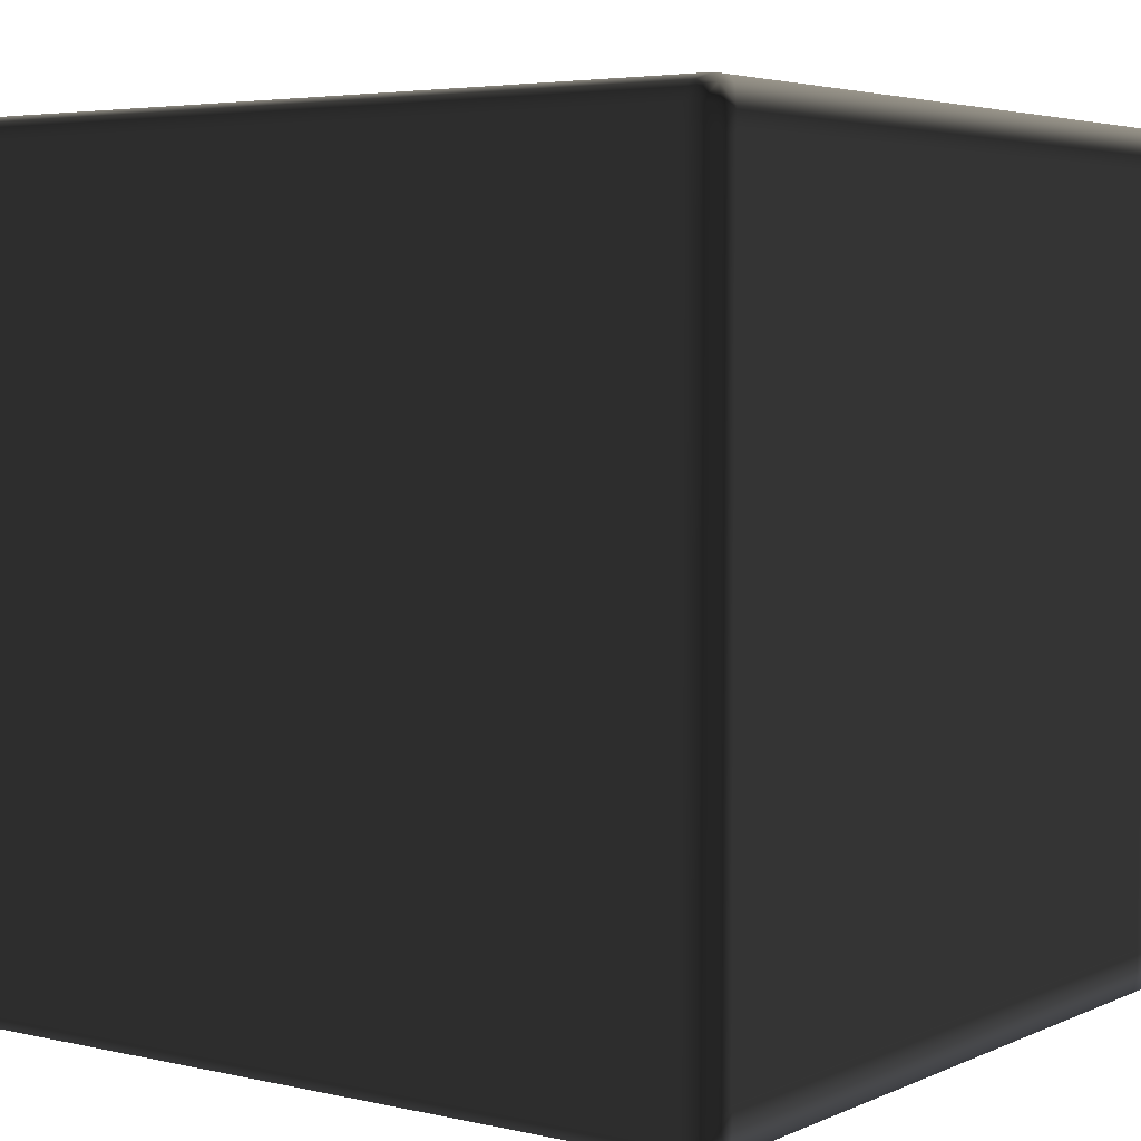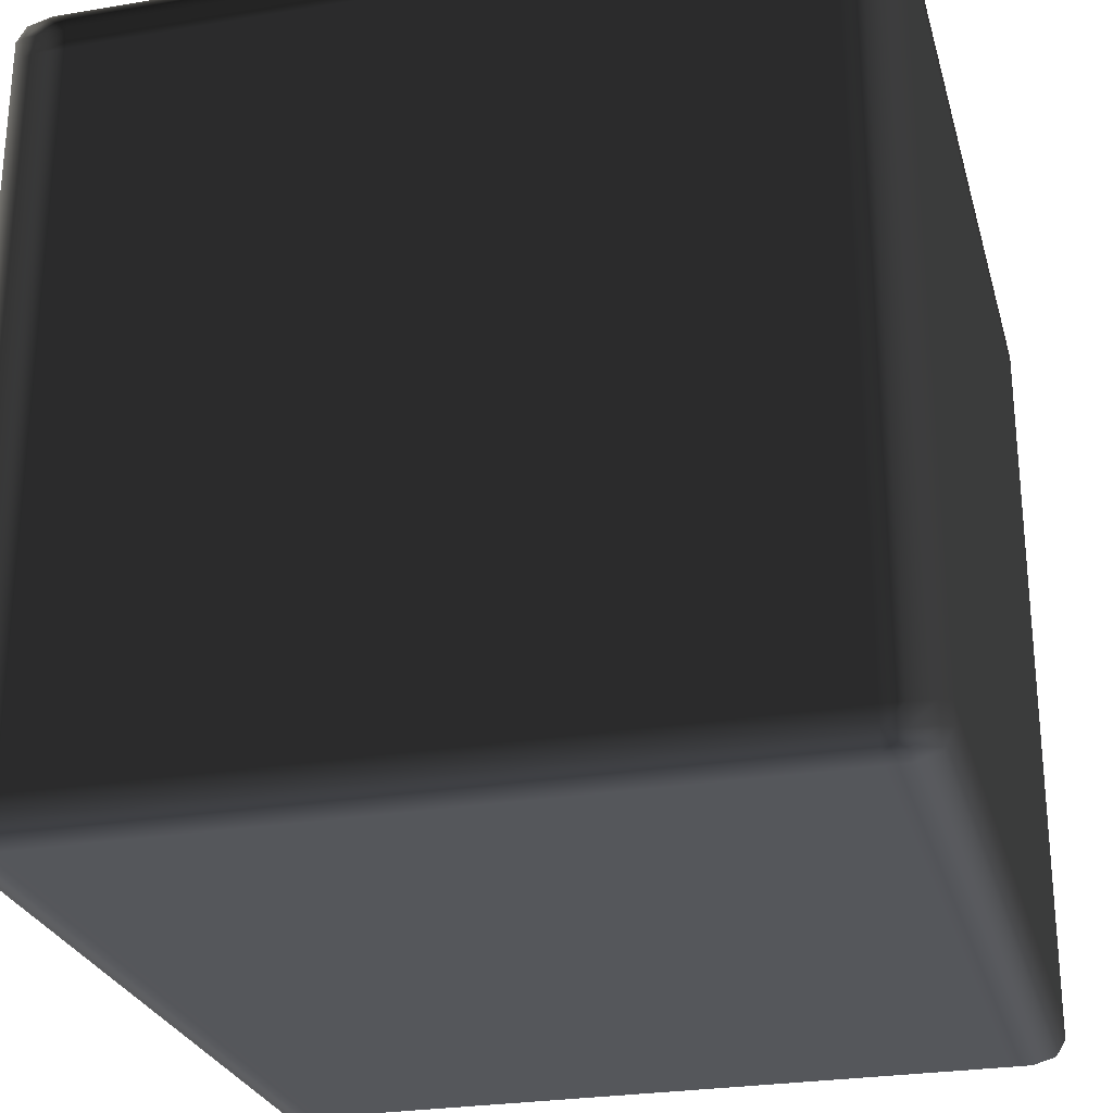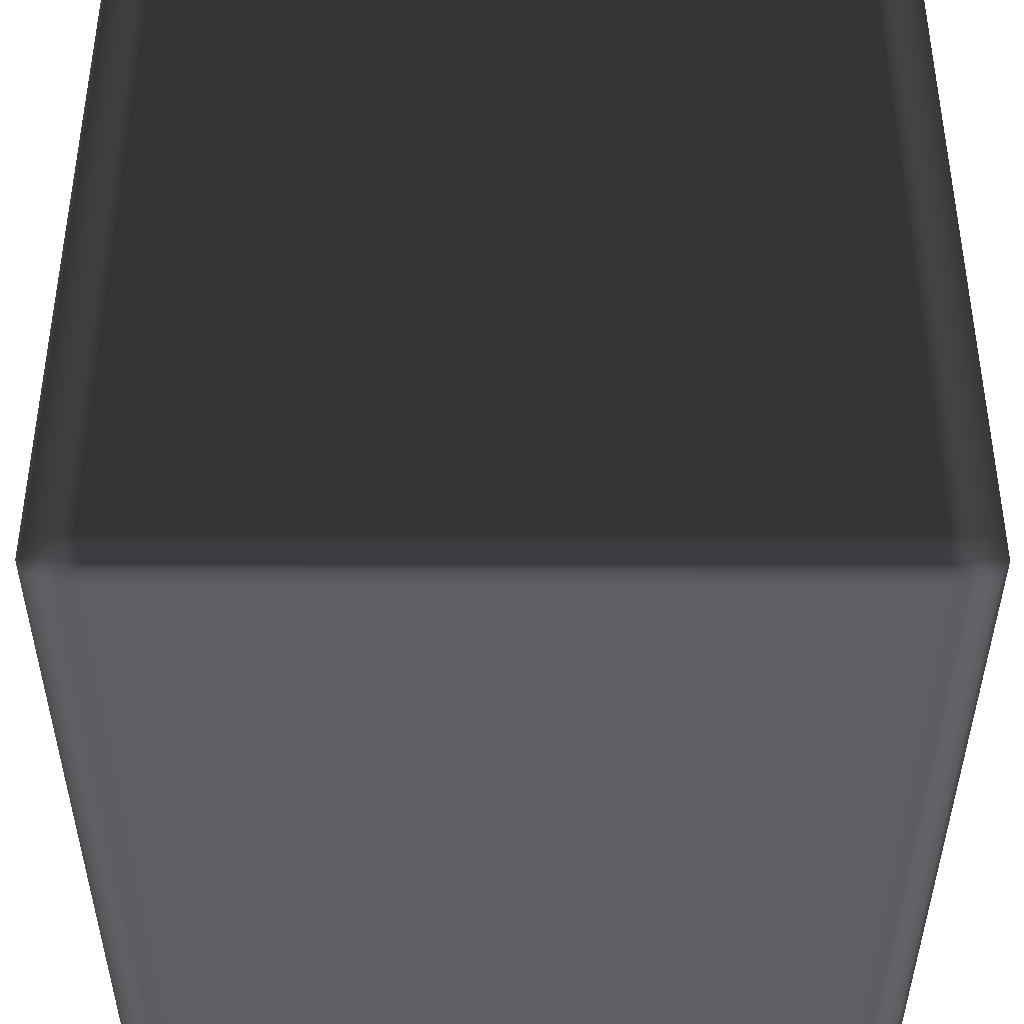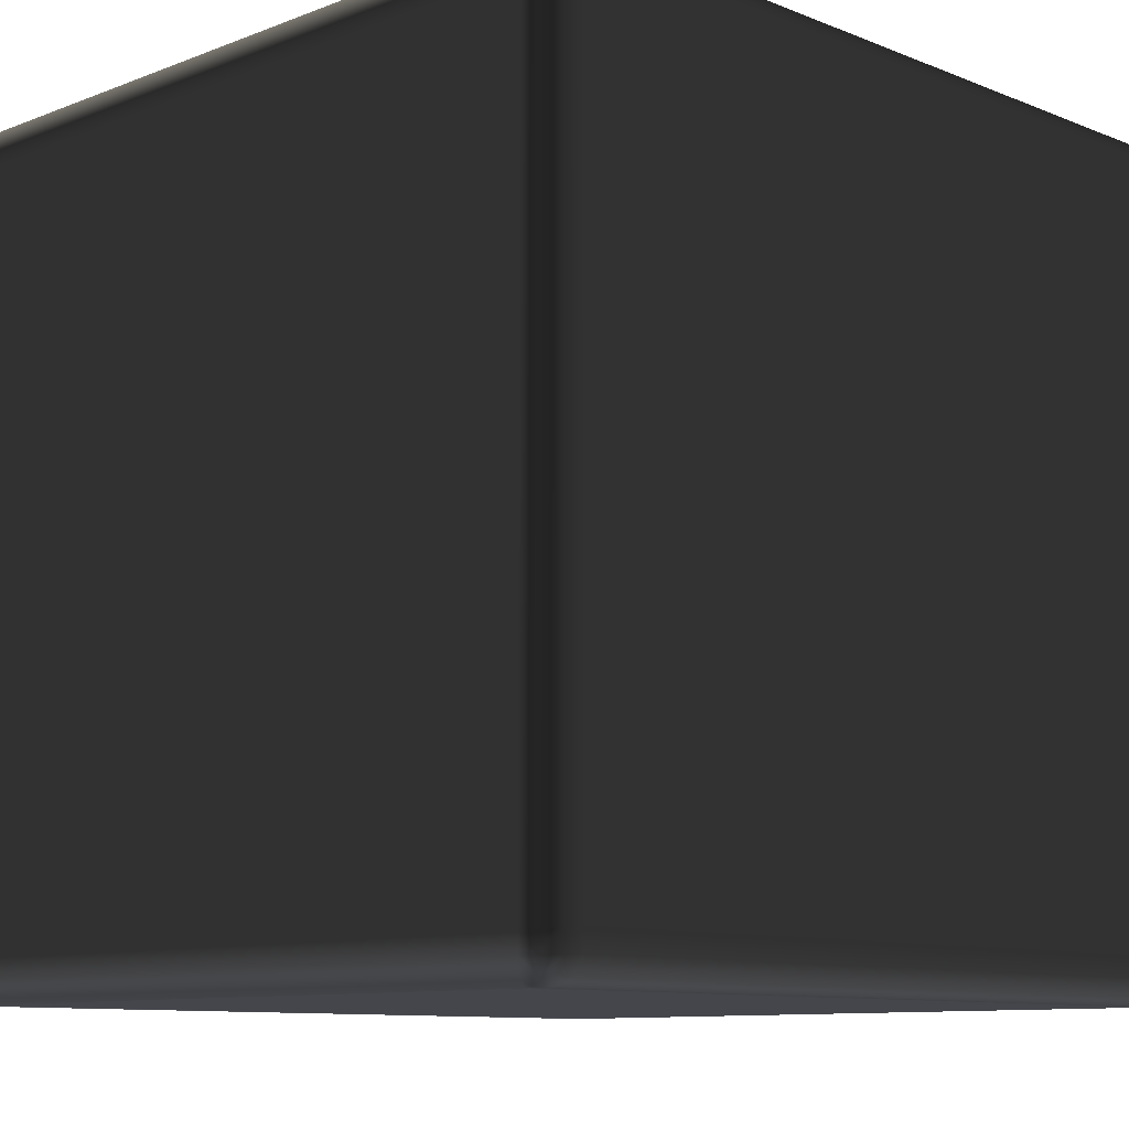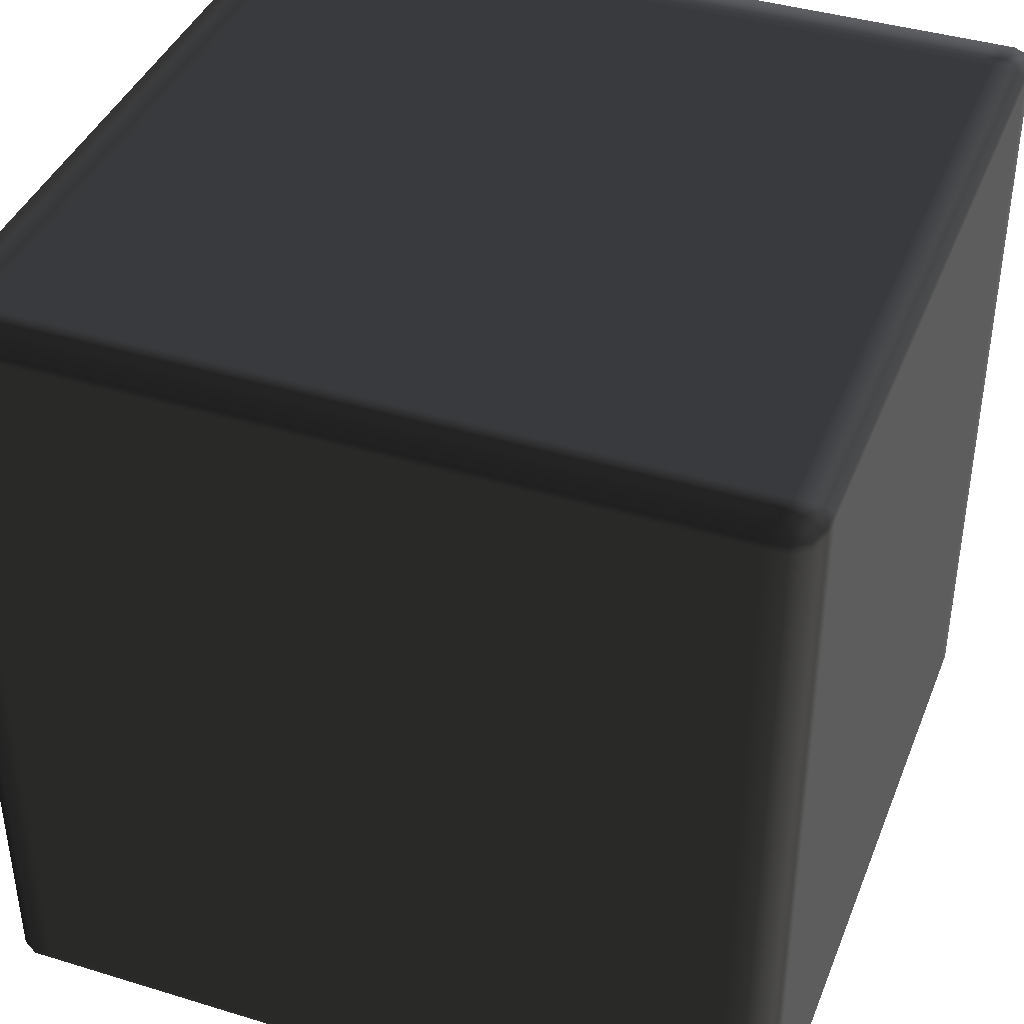
<metadata>
{"format":"obj","ext":"obj","renderer":"f3d","projection":"perspective","resolution":1024,"background":"white","views":[{"elev":4.5,"azim":-54.0,"up":"+Y"},{"elev":-26.5,"azim":-165.3,"up":"+Y"},{"elev":-39.7,"azim":179.9,"up":"+Y"},{"elev":-10.0,"azim":44.5,"up":"+Y"},{"elev":40.4,"azim":-69.4,"up":"+Z"}]}
</metadata>
<code>
v -0.4879 -0.4716 0.4976
v -0.4825 -0.488 0.4965
v -0.4879 -0.4917 0.4916
v -0.5 -0.4716 0.4916
v -0.4879 -0.4455 0.4976
v -0.4879 -0.4917 0.4916
v -0.5 -0.4716 0.4849
v -0.5 -0.4716 0.4916
v -0.4879 -0.4917 0.4849
v -0.5 -0.4455 0.4916
v -0.5 -0.4455 0.4916
v -0.4879 0.4455 0.4976
v -0.5 -0.4716 -0.4849
v -0.4879 -0.4917 -0.4849
v -0.5 -0.4455 0.4849
v -0.5 0.4455 0.4916
v -0.5 0.4455 0.4916
v -0.4879 0.4716 0.4976
v -0.5 -0.4716 -0.4916
v -0.4879 -0.4917 -0.4916
v -0.5 -0.4455 -0.4849
v -0.4879 -0.4917 -0.4916
v -0.4879 -0.4716 -0.4976
v -0.5 -0.4716 -0.4916
v -0.4825 -0.488 -0.4965
v -0.5 -0.4455 -0.4916
v -0.5 -0.4455 -0.4916
v -0.4879 -0.4455 -0.4976
v -0.5 0.4455 0.4849
v -0.5 0.4455 -0.4916
v -0.4879 0.4455 -0.4976
v -0.5 0.4455 -0.4849
v -0.5 0.4455 -0.4916
v -0.5 0.4716 -0.4916
v -0.4879 0.4716 -0.4976
v -0.5 0.4716 -0.4849
v -0.5 0.4716 -0.4916
v -0.4879 0.4917 -0.4916
v -0.5 0.4716 -0.4849
v -0.5 0.4716 -0.4916
v -0.4879 0.4917 -0.4916
v -0.4825 0.488 -0.4965
v -0.4879 0.4917 -0.4849
v -0.5 0.4716 0.4849
v -0.5 0.4716 0.4849
v -0.4879 0.4917 0.4849
v -0.5 0.4716 0.4916
v -0.4879 0.4917 0.4849
v -0.5 0.4716 0.4916
v -0.4879 0.4917 0.4916
v -0.4879 0.4917 0.4916
v -0.4825 0.488 0.4965
v -0.4879 -0.4917 0.4916
v -0.4825 -0.488 0.4965
v -0.4585 -0.4917 0.4976
v -0.4585 -0.5 0.4916
v -0.4585 -0.5 0.4916
v -0.4879 -0.4917 0.4849
v -0.4879 -0.4917 0.4916
v -0.4332 -0.5 0.4916
v -0.4332 -0.4917 0.4976
v -0.4585 -0.5 0.4849
v -0.4585 -0.5 0.4849
v -0.4585 -0.5 0.4916
v -0.4332 -0.5 0.4916
v -0.4879 -0.4917 -0.4849
v -0.4585 -0.5 -0.4849
v -0.4585 -0.5 -0.4849
v -0.4879 -0.4917 -0.4916
v -0.4879 -0.4917 -0.4849
v 0.4332 -0.5 0.4916
v 0.4332 -0.4917 0.4976
v -0.4332 -0.5 0.4849
v 0.4332 -0.5 0.4849
v 0.4332 -0.5 0.4916
v 0.4585 -0.5 0.4916
v 0.4585 -0.4917 0.4976
v -0.4332 -0.5 -0.4849
v -0.4585 -0.5 -0.4916
v 0.4585 -0.5 0.4916
v 0.4585 -0.5 0.4849
v 0.4879 -0.4917 0.4916
v 0.4879 -0.4917 0.4916
v 0.4825 -0.488 0.4965
v 0.4879 -0.4917 0.4849
v -0.4585 -0.4917 -0.4976
v -0.4879 -0.4917 -0.4916
v -0.4585 -0.5 -0.4916
v -0.4825 -0.488 -0.4965
v -0.4332 -0.4917 -0.4976
v -0.4332 -0.5 -0.4916
v -0.4332 -0.5 -0.4916
v 0.4332 -0.4917 -0.4976
v 0.4332 -0.5 -0.4849
v 0.4585 -0.5 -0.4849
v 0.4879 -0.4917 -0.4849
v 0.4332 -0.5 -0.4916
v 0.4332 -0.5 -0.4916
v 0.4585 -0.4917 -0.4976
v 0.4585 -0.5 -0.4916
v 0.4585 -0.5 -0.4916
v 0.4879 -0.4917 -0.4916
v 0.4879 -0.4917 -0.4916
v 0.4825 -0.488 -0.4965
v -0.4585 -0.4917 0.4976
v -0.4825 -0.488 0.4965
v -0.4879 -0.4716 0.4976
v -0.4585 -0.4716 0.5
v -0.4332 -0.4917 0.4976
v -0.4585 -0.4455 0.5
v -0.4879 -0.4455 0.4976
v -0.4332 -0.4716 0.5
v 0.4332 -0.4917 0.4976
v -0.4585 0.4455 0.5
v -0.4879 0.4455 0.4976
v -0.4332 -0.4455 0.5
v 0.4332 -0.4716 0.5
v 0.4585 -0.4917 0.4976
v 0.4332 -0.4455 0.5
v -0.4332 0.4455 0.5
v -0.4585 0.4716 0.5
v -0.4879 0.4716 0.4976
v 0.4585 -0.4716 0.5
v 0.4332 0.4455 0.5
v -0.4332 0.4716 0.5
v -0.4585 0.4917 0.4976
v -0.4825 0.488 0.4965
v -0.4332 0.4917 0.4976
v 0.4332 0.4716 0.5
v 0.4332 0.4917 0.4976
v 0.4879 -0.4716 0.4976
v 0.4825 -0.488 0.4965
v 0.4879 -0.4455 0.4976
v 0.4585 -0.4455 0.5
v 0.4879 0.4455 0.4976
v 0.4585 0.4455 0.5
v 0.4879 0.4716 0.4976
v 0.4585 0.4716 0.5
v 0.4585 0.4917 0.4976
v 0.4825 0.488 0.4965
v 0.4879 -0.4917 0.4916
v 0.4825 -0.488 0.4965
v 0.4879 -0.4716 0.4976
v 0.5 -0.4716 0.4916
v 0.5 -0.4716 0.4916
v 0.4879 -0.4917 0.4849
v 0.4879 -0.4917 0.4916
v 0.5 -0.4455 0.4916
v 0.4879 -0.4455 0.4976
v 0.5 -0.4716 0.4849
v 0.4879 -0.4917 -0.4849
v 0.5 -0.4455 0.4849
v 0.5 -0.4455 0.4916
v 0.5 -0.4716 -0.4849
v 0.4879 -0.4917 -0.4916
v 0.5 0.4455 0.4916
v 0.4879 0.4455 0.4976
v 0.5 0.4455 0.4849
v 0.5 0.4455 0.4916
v 0.5 -0.4455 -0.4849
v 0.5 -0.4716 -0.4916
v 0.5 0.4716 0.4916
v 0.4879 0.4716 0.4976
v 0.5 0.4716 0.4849
v 0.5 0.4716 0.4916
v 0.4879 0.4917 0.4916
v 0.4879 0.4917 0.4916
v 0.4825 0.488 0.4965
v 0.4879 0.4917 0.4849
v 0.4879 -0.4716 -0.4976
v 0.4879 -0.4917 -0.4916
v 0.5 -0.4716 -0.4916
v 0.4825 -0.488 -0.4965
v 0.4879 -0.4455 -0.4976
v 0.5 -0.4455 -0.4916
v 0.4879 0.4455 -0.4976
v 0.5 -0.4455 -0.4916
v 0.5 0.4455 -0.4849
v 0.5 0.4716 -0.4849
v 0.4879 0.4917 -0.4849
v 0.5 0.4455 -0.4916
v 0.5 0.4455 -0.4916
v 0.4879 0.4716 -0.4976
v 0.5 0.4716 -0.4916
v 0.5 0.4716 -0.4916
v 0.4879 0.4917 -0.4916
v 0.4879 0.4917 -0.4916
v 0.4825 0.488 -0.4965
v -0.4585 0.4917 0.4976
v -0.4825 0.488 0.4965
v -0.4879 0.4917 0.4916
v -0.4585 0.5 0.4916
v -0.4332 0.4917 0.4976
v -0.4879 0.4917 0.4916
v -0.4585 0.5 0.4849
v -0.4585 0.5 0.4916
v -0.4879 0.4917 0.4849
v -0.4332 0.5 0.4916
v 0.4332 0.4917 0.4976
v -0.4332 0.5 0.4849
v -0.4332 0.5 0.4916
v 0.4332 0.5 0.4916
v 0.4332 0.5 0.4916
v 0.4585 0.4917 0.4976
v -0.4585 0.5 -0.4849
v -0.4879 0.4917 -0.4849
v -0.4332 0.5 -0.4849
v 0.4332 0.5 0.4849
v 0.4585 0.5 0.4916
v 0.4585 0.5 0.4916
v -0.4585 0.5 -0.4916
v -0.4879 0.4917 -0.4916
v -0.4332 0.5 -0.4916
v -0.4879 0.4917 -0.4916
v -0.4585 0.4917 -0.4976
v -0.4585 0.5 -0.4916
v -0.4332 0.5 -0.4916
v -0.4825 0.488 -0.4965
v -0.4332 0.4917 -0.4976
v 0.4879 0.4917 0.4916
v 0.4825 0.488 0.4965
v 0.4879 0.4917 0.4849
v 0.4879 0.4917 0.4916
v 0.4585 0.5 0.4849
v 0.4879 0.4917 -0.4849
v 0.4332 0.5 -0.4849
v 0.4332 0.5 -0.4916
v 0.4332 0.5 -0.4916
v 0.4332 0.4917 -0.4976
v 0.4585 0.5 -0.4849
v 0.4879 0.4917 -0.4916
v 0.4585 0.5 -0.4916
v 0.4585 0.5 -0.4916
v 0.4585 0.4917 -0.4976
v 0.4879 0.4917 -0.4916
v 0.4825 0.488 -0.4965
v -0.4585 0.4917 -0.4976
v -0.4825 0.488 -0.4965
v -0.4879 0.4716 -0.4976
v -0.4585 0.4716 -0.5
v -0.4332 0.4917 -0.4976
v -0.4585 0.4455 -0.5
v -0.4879 0.4455 -0.4976
v -0.4332 0.4716 -0.5
v 0.4332 0.4917 -0.4976
v -0.4585 -0.4455 -0.5
v -0.4879 -0.4455 -0.4976
v -0.4332 0.4455 -0.5
v 0.4332 0.4716 -0.5
v 0.4585 0.4917 -0.4976
v -0.4585 -0.4716 -0.5
v -0.4879 -0.4716 -0.4976
v -0.4332 -0.4455 -0.5
v 0.4332 0.4455 -0.5
v -0.4585 -0.4917 -0.4976
v -0.4825 -0.488 -0.4965
v -0.4332 -0.4716 -0.5
v -0.4332 -0.4917 -0.4976
v 0.4332 -0.4455 -0.5
v 0.4332 -0.4716 -0.5
v 0.4332 -0.4917 -0.4976
v 0.4585 -0.4455 -0.5
v 0.4585 -0.4716 -0.5
v 0.4585 -0.4917 -0.4976
v 0.4879 -0.4716 -0.4976
v 0.4825 -0.488 -0.4965
v 0.4879 -0.4455 -0.4976
v 0.4585 0.4455 -0.5
v 0.4879 0.4455 -0.4976
v 0.4585 0.4716 -0.5
v 0.4879 0.4716 -0.4976
v 0.4825 0.488 -0.4965
g Cube_(52)_3134_48
f 1 3 2
f 1 4 3
f 4 1 5
f 6 8 7
f 6 7 9
f 4 5 10
f 7 8 11
f 10 5 12
f 9 7 13
f 9 13 14
f 7 11 15
f 13 7 15
f 10 12 16
f 15 11 17
f 16 12 18
f 14 13 19
f 14 19 20
f 13 15 21
f 19 13 21
f 22 24 23
f 22 23 25
f 26 23 24
f 19 21 27
f 26 28 23
f 21 15 29
f 15 17 29
f 30 28 26
f 30 31 28
f 27 21 32
f 21 29 32
f 27 32 33
f 34 31 30
f 34 35 31
f 33 32 36
f 36 32 29
f 33 36 37
f 35 34 38
f 39 41 40
f 35 38 42
f 39 43 41
f 36 29 44
f 45 43 39
f 44 29 17
f 45 46 43
f 44 17 47
f 47 48 44
f 16 18 49
f 47 50 48
f 51 49 18
f 51 18 52
f 53 55 54
f 53 56 55
f 57 59 58
f 55 56 60
f 55 60 61
f 57 58 62
f 63 65 64
f 62 58 66
f 62 66 67
f 68 70 69
f 61 60 71
f 61 71 72
f 63 73 65
f 68 73 63
f 65 73 74
f 65 74 75
f 72 71 76
f 72 76 77
f 68 78 73
f 74 73 78
f 68 69 79
f 79 78 68
f 75 81 80
f 75 74 81
f 77 76 82
f 83 80 81
f 77 82 84
f 83 81 85
f 86 88 87
f 86 87 89
f 88 86 90
f 88 90 91
f 79 92 78
f 91 90 93
f 74 78 94
f 81 74 94
f 94 78 92
f 85 81 95
f 81 94 95
f 85 95 96
f 91 93 97
f 94 92 98
f 95 94 98
f 97 93 99
f 96 95 100
f 95 98 100
f 97 99 101
f 96 100 102
f 103 101 99
f 103 99 104
f 105 107 106
f 105 108 107
f 108 105 109
f 107 108 110
f 107 110 111
f 108 109 112
f 112 109 113
f 111 110 114
f 111 114 115
f 108 116 110
f 108 112 116
f 112 113 117
f 117 113 118
f 119 112 117
f 119 116 112
f 110 116 120
f 110 120 114
f 115 114 121
f 115 121 122
f 117 118 123
f 119 117 123
f 124 116 119
f 124 120 116
f 114 120 125
f 114 125 121
f 125 120 124
f 122 121 126
f 126 121 125
f 122 126 127
f 126 125 128
f 128 125 129
f 125 124 129
f 128 129 130
f 131 123 118
f 131 118 132
f 123 131 133
f 123 133 134
f 119 123 134
f 124 119 134
f 134 133 135
f 124 134 136
f 134 135 136
f 129 124 136
f 136 135 137
f 130 129 138
f 129 136 138
f 136 137 138
f 130 138 139
f 139 138 137
f 139 137 140
f 141 143 142
f 141 144 143
f 145 147 146
f 143 144 148
f 143 148 149
f 145 146 150
f 150 146 151
f 145 150 152
f 145 152 153
f 150 151 154
f 152 150 154
f 154 151 155
f 149 148 156
f 149 156 157
f 153 152 158
f 153 158 159
f 152 154 160
f 158 152 160
f 154 155 161
f 160 154 161
f 157 156 162
f 157 162 163
f 159 158 164
f 159 164 165
f 163 162 166
f 167 165 164
f 163 166 168
f 167 164 169
f 170 172 171
f 170 171 173
f 174 172 170
f 174 175 172
f 176 175 174
f 160 161 177
f 158 160 178
f 164 158 178
f 178 160 177
f 169 164 179
f 164 178 179
f 169 179 180
f 176 181 175
f 178 177 182
f 179 178 182
f 183 181 176
f 180 179 184
f 179 182 184
f 183 185 181
f 180 184 186
f 187 185 183
f 187 183 188
f 189 191 190
f 189 192 191
f 192 189 193
f 194 196 195
f 194 195 197
f 192 193 198
f 198 193 199
f 196 201 200
f 196 200 195
f 198 199 202
f 200 201 203
f 202 199 204
f 197 195 205
f 197 205 206
f 195 200 207
f 195 207 205
f 200 203 208
f 207 200 208
f 202 204 209
f 208 203 210
f 206 205 211
f 206 211 212
f 205 207 213
f 205 213 211
f 214 216 215
f 215 216 217
f 214 215 218
f 215 217 219
f 220 209 204
f 220 204 221
f 210 223 222
f 210 222 224
f 208 210 224
f 224 222 225
f 207 208 226
f 213 207 226
f 226 208 224
f 219 217 227
f 213 226 228
f 219 227 229
f 224 225 230
f 226 224 230
f 228 226 230
f 230 225 231
f 229 227 232
f 228 230 233
f 230 231 233
f 229 232 234
f 234 232 235
f 234 235 236
f 237 239 238
f 237 240 239
f 240 237 241
f 239 240 242
f 239 242 243
f 240 241 244
f 244 241 245
f 243 242 246
f 243 246 247
f 240 248 242
f 240 244 248
f 244 245 249
f 249 245 250
f 247 246 251
f 247 251 252
f 242 253 246
f 242 248 253
f 254 248 244
f 254 244 249
f 252 251 255
f 252 255 256
f 246 257 251
f 255 251 257
f 246 253 257
f 255 257 258
f 259 253 248
f 257 253 259
f 259 248 254
f 258 257 260
f 257 259 260
f 258 260 261
f 262 259 254
f 260 259 262
f 261 260 263
f 260 262 263
f 261 263 264
f 264 263 265
f 262 265 263
f 264 265 266
f 262 267 265
f 262 254 268
f 268 267 262
f 268 254 249
f 268 269 267
f 268 249 270
f 270 269 268
f 249 250 270
f 270 271 269
f 271 270 250
f 271 250 272

</code>
